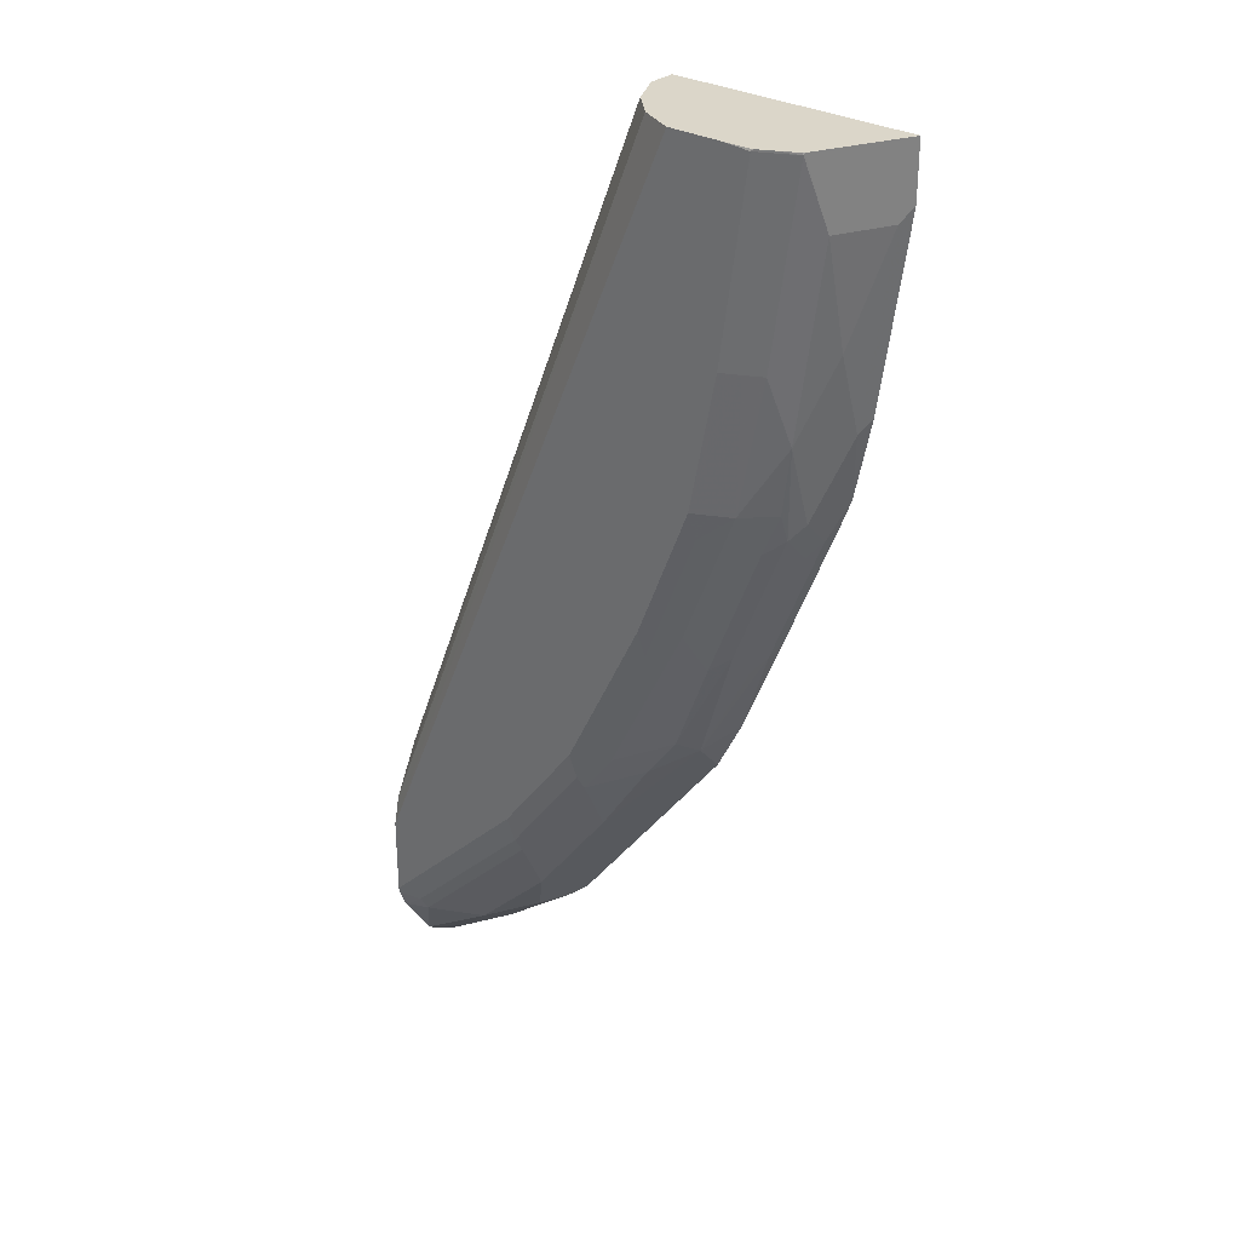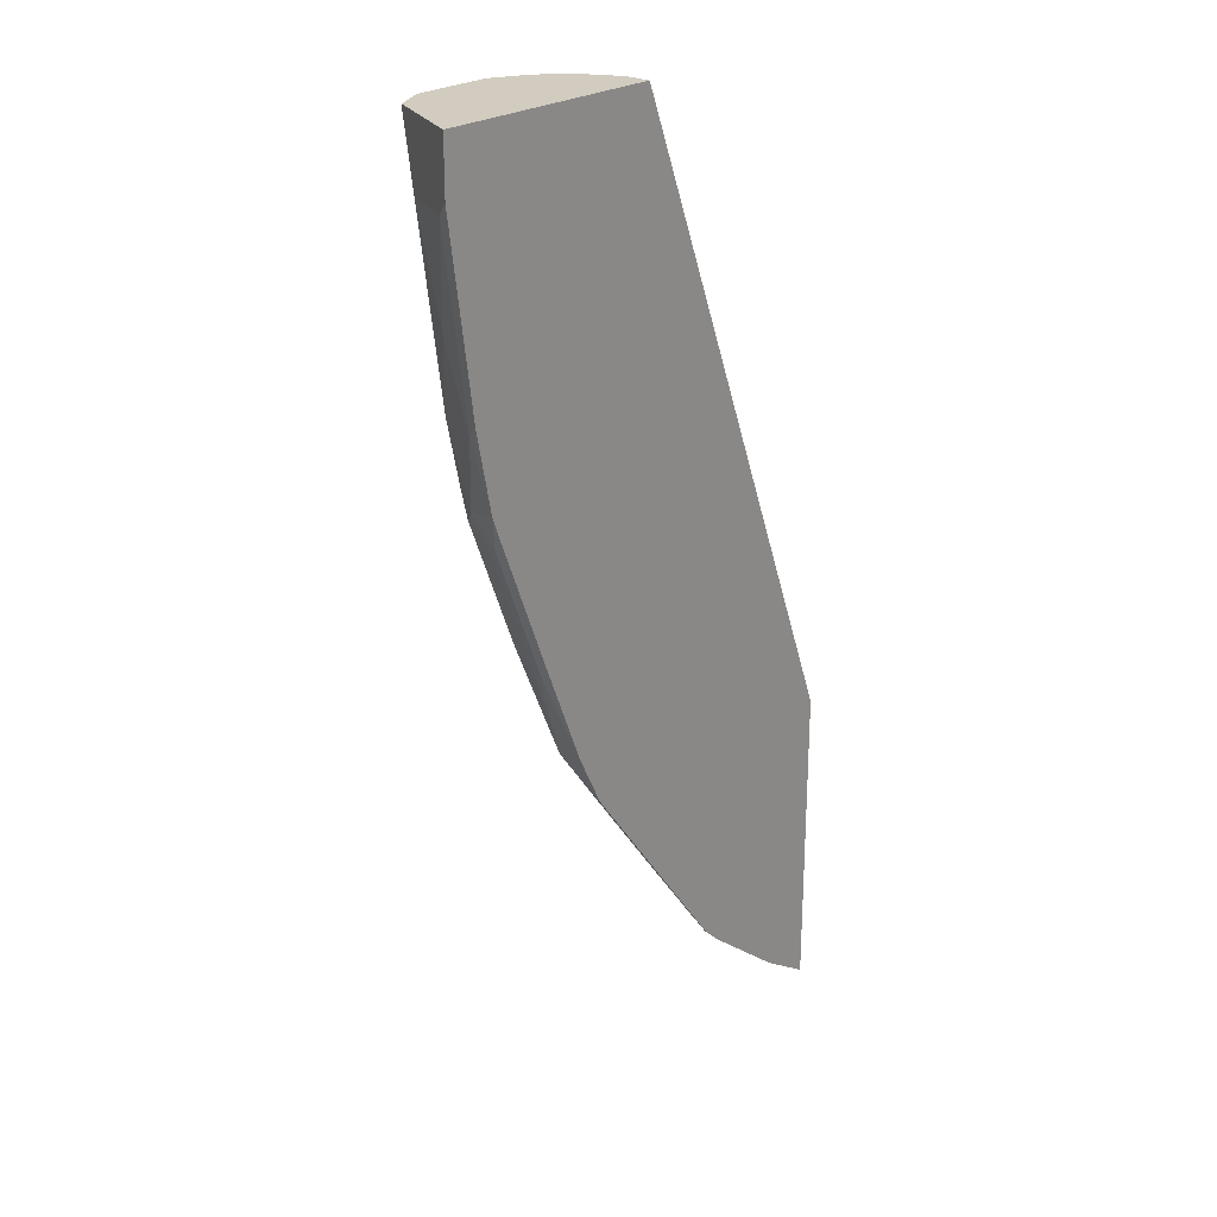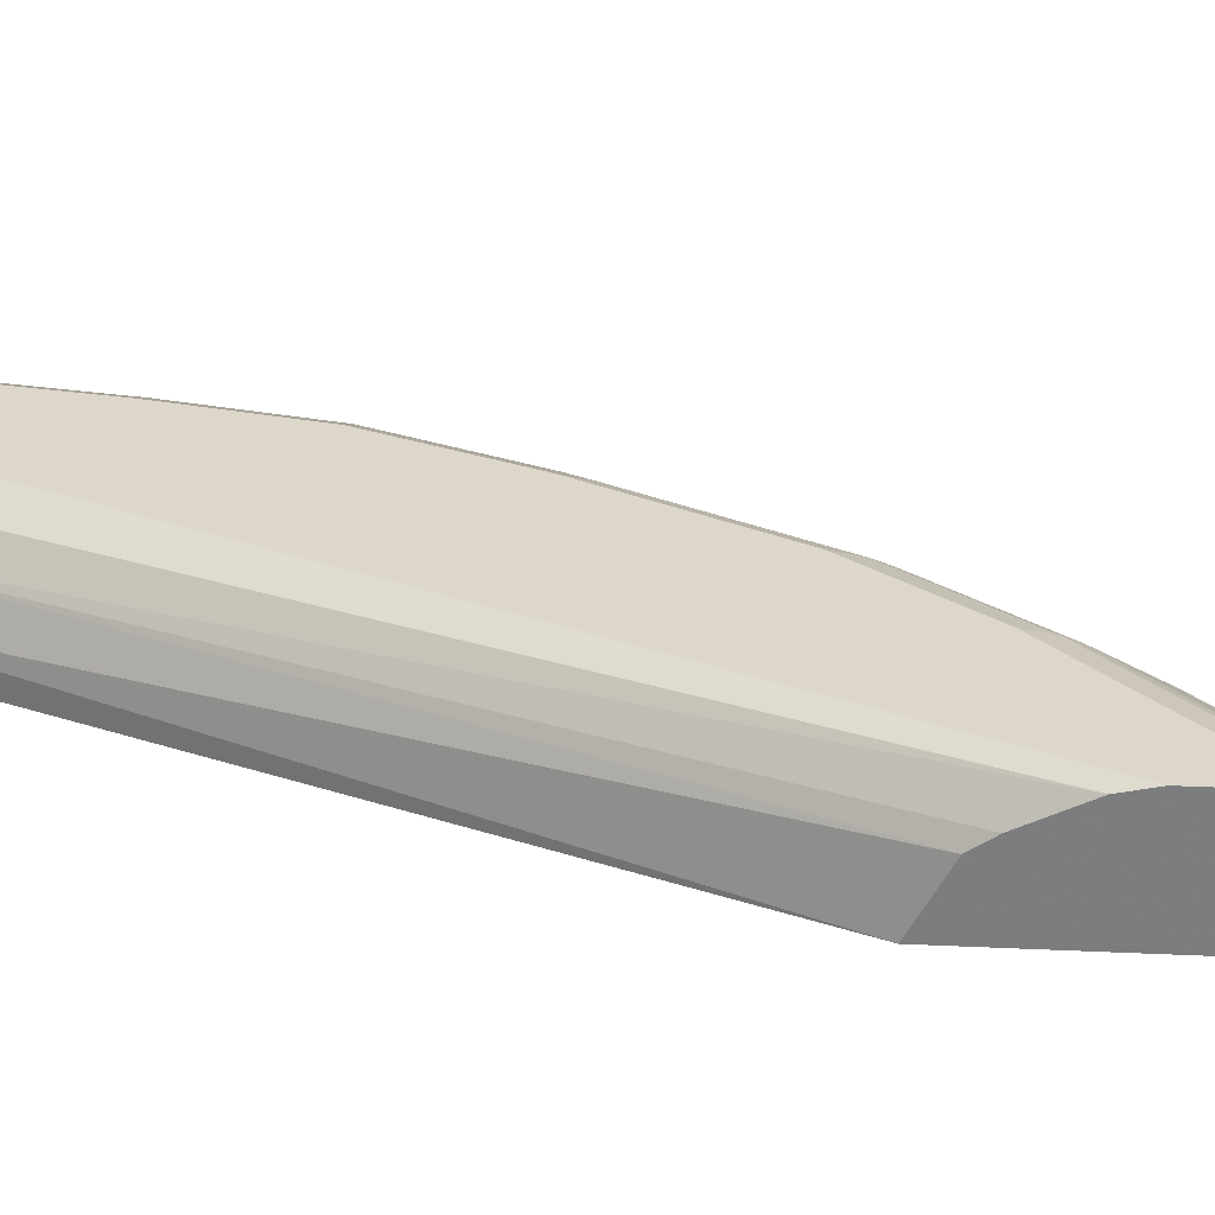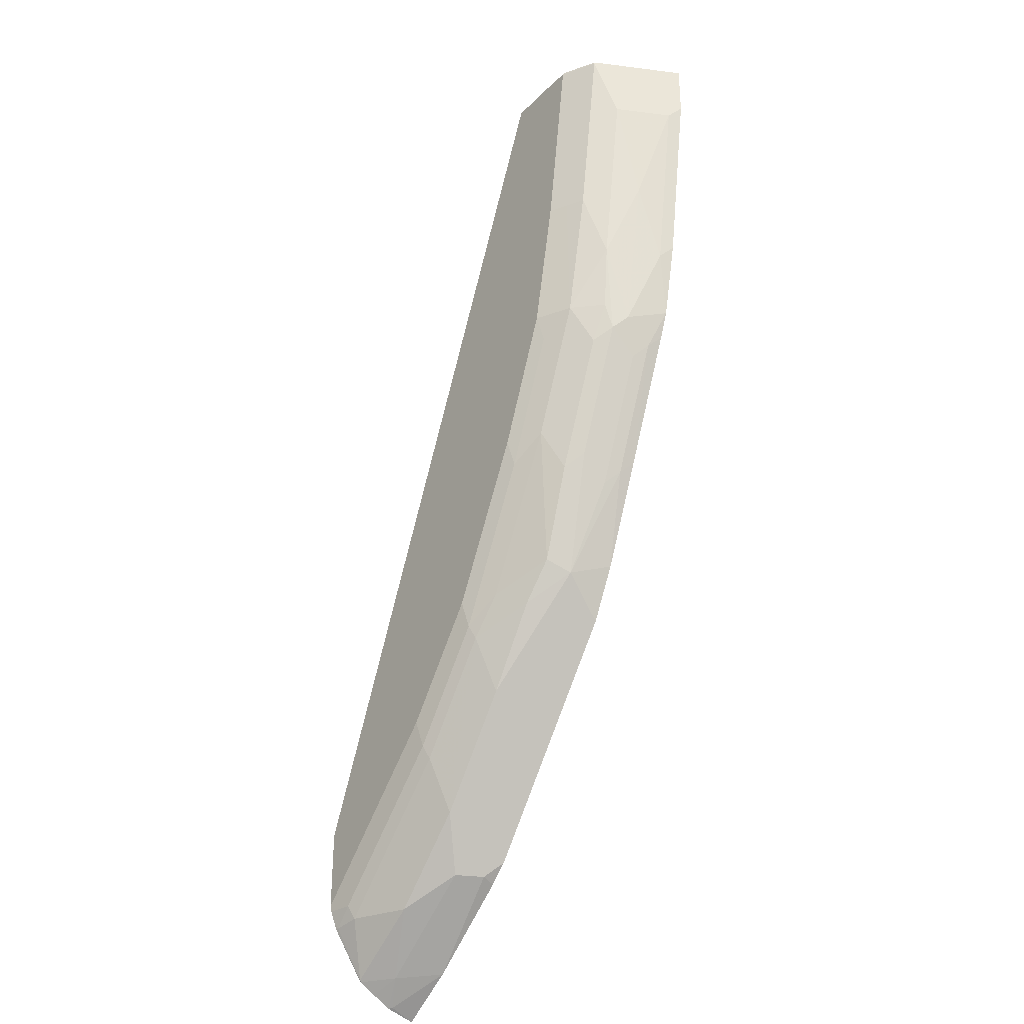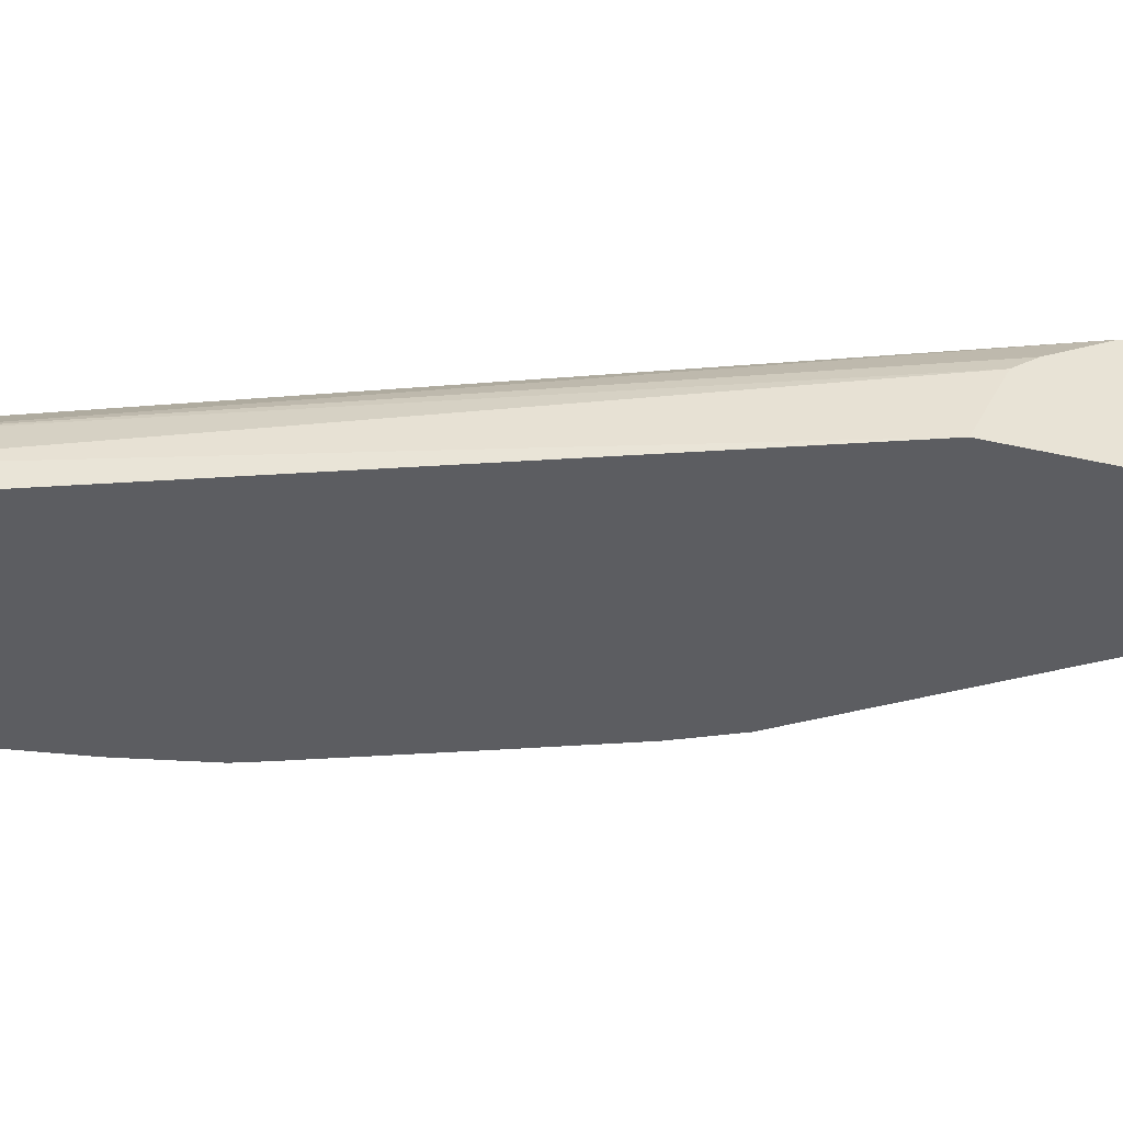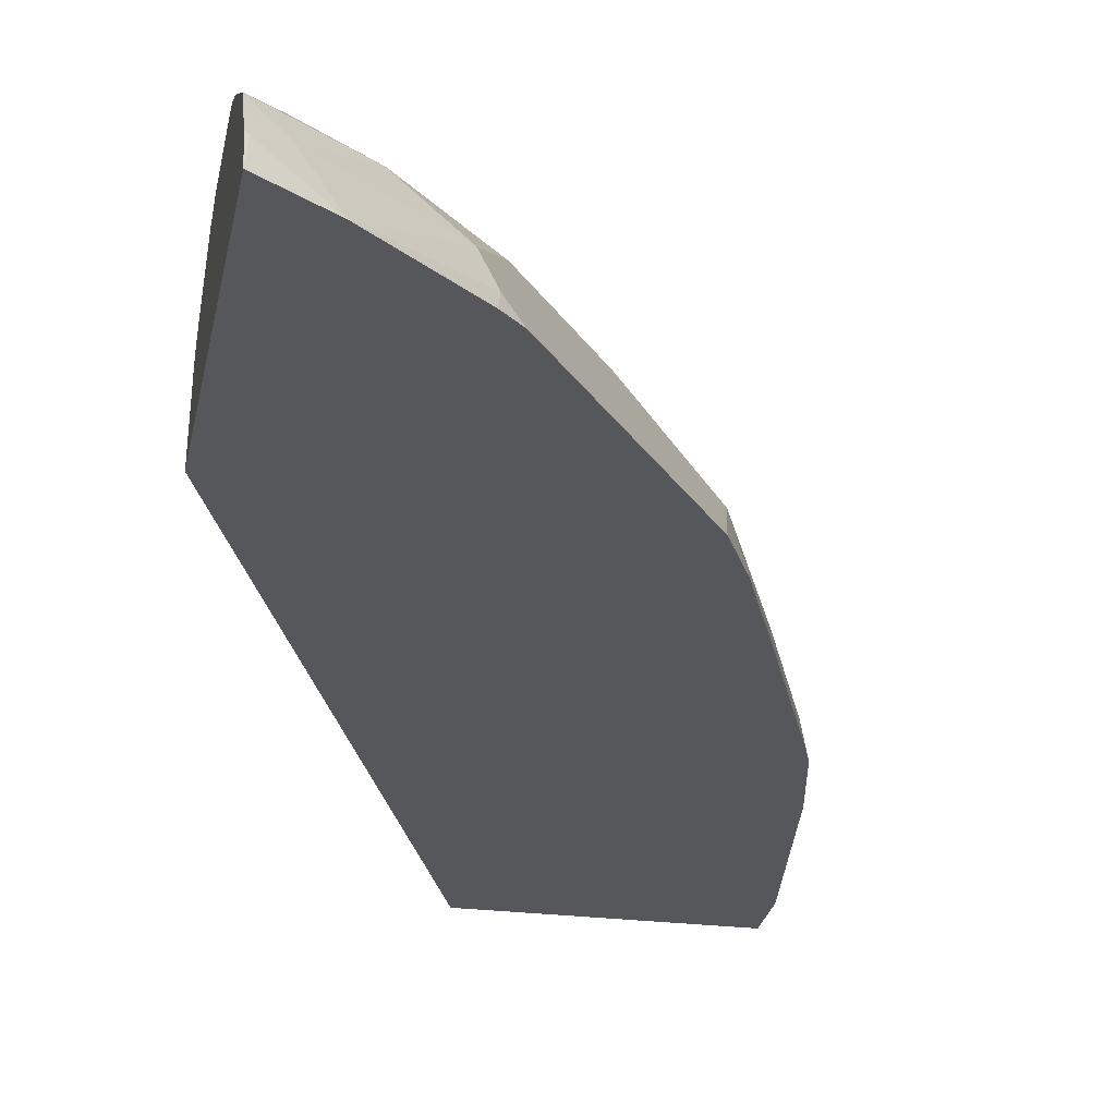
<metadata>
{"format":"obj","ext":"obj","renderer":"f3d","projection":"perspective","resolution":1024,"background":"white","views":[{"elev":30.0,"azim":-140.2,"up":"+Z"},{"elev":24.1,"azim":-49.3,"up":"+Z"},{"elev":30.6,"azim":93.8,"up":"+Y"},{"elev":-32.4,"azim":-126.5,"up":"+Z"},{"elev":-36.9,"azim":73.4,"up":"+Y"},{"elev":-26.8,"azim":169.2,"up":"+Y"}]}
</metadata>
<code>
v -0.9776 0.0001164 0.001381
v -0.977 0.0001164 0.001458
v -0.9711 0.01321 0.001458
v -0.9706 0.01417 0.001458
v -0.9776 0.0001164 -0.04266
v -0.7864 0.0001164 0.001458
v -0.964 0.02738 0.001458
v -0.9706 0.01417 -0.04251
v -0.9724 0.01063 -0.05314
v -0.9564 0.0001164 -0.1915
v -0.7864 0.02126 0.001458
v -0.5786 0.0001164 -0.526
v -0.9428 0.06988 0.001458
v -0.9494 0.05667 -0.04251
v -0.9512 0.05313 -0.05314
v -0.9512 0.03189 -0.1382
v -0.9512 0.01063 -0.2019
v -0.9431 0.0001164 -0.2551
v -0.7879 0.02418 0.001458
v -0.5786 0.04717 -0.5503
v -0.5786 0.0001164 -0.7798
v -0.9418 0.07091 0.001458
v -0.9423 0.07084 -7.151e-05
v -0.9281 0.05667 -0.1913
v -0.9299 0.05313 -0.2019
v -0.9299 0.03189 -0.2657
v -0.9431 0.0001164 -0.2552
v -0.8006 0.04959 0.001458
v -0.5786 0.05845 -0.5666
v -0.6235 0.0001164 -0.7509
v -0.581 0.02126 -0.7723
v -0.5786 0.02334 -0.7729
v -0.9276 0.07817 0.001458
v -0.9281 0.07793 -7.151e-05
v -0.921 0.07084 -0.1488
v -0.8998 0.07084 -0.2551
v -0.921 0.04959 -0.2551
v -0.9219 0.04251 -0.2764
v -0.9219 0.02126 -0.2976
v -0.9299 0.01063 -0.287
v -0.9351 0.0001164 -0.2765
v -0.8218 0.07084 0.001458
v -0.5786 0.0797 -0.6091
v -0.6005 0.03189 -0.7545
v -0.6943 0.0001164 -0.6943
v -0.6961 0.01063 -0.6907
v -0.6855 0.03189 -0.6907
v -0.5786 0.03837 -0.7641
v -0.9154 0.08429 0.001458
v -0.914 0.08502 -7.151e-05
v -0.9069 0.07793 -0.1488
v -0.8715 0.08502 -0.2551
v -0.8741 0.0797 -0.2764
v -0.8573 0.07084 -0.3614
v -0.9086 0.05313 -0.287
v -0.8794 0.04251 -0.3826
v -0.8794 0.02126 -0.4038
v -0.8874 0.01063 -0.3932
v -0.8927 0.0001164 -0.3826
v -0.8473 0.08356 0.001458
v -0.5786 0.08087 -0.6143
v -0.5786 0.08502 -0.6329
v -0.5792 0.05313 -0.7545
v -0.5786 0.05184 -0.7558
v -0.643 0.05313 -0.712
v -0.7093 0.0001164 -0.6803
v -0.7067 0.05313 -0.6482
v -0.914 0.08447 0.001458
v -0.8927 0.08502 0.001458
v -0.8927 0.08502 -0.1488
v -0.8289 0.08502 -0.3614
v -0.8316 0.0797 -0.3826
v -0.7679 0.0797 -0.5101
v -0.7935 0.07084 -0.4889
v -0.836 0.04959 -0.4676
v -0.8661 0.05313 -0.3932
v -0.8449 0.03189 -0.4782
v -0.8581 0.0001164 -0.4676
v -0.8502 0.08502 0.001458
v -0.5786 0.08502 -0.6967
v -0.5786 0.05313 -0.7545
v -0.6005 0.07439 -0.712
v -0.581 0.07793 -0.7155
v -0.5786 0.0781 -0.7162
v -0.773 0.0001164 -0.5952
v -0.8236 0.01063 -0.5208
v -0.813 0.03189 -0.5208
v -0.7705 0.05313 -0.5632
v -0.7705 0.07439 -0.5208
v -0.7067 0.07439 -0.6057
v -0.7652 0.08502 -0.4889
v -0.7041 0.0797 -0.5951
v -0.813 0.05313 -0.4995
v -0.8368 0.0001164 -0.5102
v -0.8369 0.0001164 -0.51
v -0.5786 0.08398 -0.7014
v -0.5978 0.0797 -0.7014
v -0.5952 0.08502 -0.6801
v -0.5786 0.08035 -0.7107
v -0.7014 0.08502 -0.5738
f 50 62 80
f 50 79 62
f 50 68 69
f 49 68 50
f 47 67 65
f 46 66 47
f 50 80 98
f 47 66 67
f 50 69 79
f 50 98 100
f 52 71 72
f 50 91 71
f 50 71 52
f 50 52 70
f 51 70 52
f 52 72 53
f 54 72 73
f 54 73 74
f 54 74 75
f 45 66 46
f 54 75 76
f 50 100 91
f 44 65 63
f 36 51 52
f 44 64 48
f 54 76 55
f 34 50 70
f 34 70 51
f 35 51 36
f 36 52 53
f 36 53 72
f 36 72 54
f 36 54 55
f 36 55 37
f 37 55 38
f 38 55 56
f 38 56 39
f 39 56 57
f 39 57 58
f 39 58 40
f 40 58 59
f 40 59 41
f 42 43 61
f 42 61 62
f 42 62 60
f 44 63 64
f 44 47 65
f 55 76 56
f 77 86 94
f 56 75 77
f 74 89 75
f 75 89 93
f 75 93 77
f 77 93 88
f 77 88 87
f 77 87 86
f 77 94 95
f 77 95 78
f 80 96 97
f 80 97 98
f 82 97 83
f 82 90 92
f 82 92 97
f 83 97 99
f 83 99 84
f 85 94 86
f 88 93 89
f 92 100 98
f 92 98 97
f 96 99 97
f 34 49 50
f 73 89 74
f 56 76 75
f 73 90 89
f 73 100 92
f 56 77 57
f 57 77 58
f 58 77 78
f 58 78 59
f 60 62 79
f 63 81 64
f 63 65 82
f 63 82 83
f 63 83 84
f 63 84 81
f 65 67 90
f 65 90 82
f 66 85 86
f 66 86 87
f 66 87 88
f 66 88 67
f 67 88 89
f 67 89 90
f 71 91 73
f 71 73 72
f 73 91 100
f 73 92 90
f 33 49 34
f 14 24 25
f 31 44 32
f 2 79 69
f 2 69 68
f 2 68 49
f 2 49 33
f 2 33 22
f 2 22 13
f 2 13 7
f 2 7 4
f 2 4 3
f 2 60 79
f 4 7 8
f 5 9 17
f 5 17 10
f 6 12 11
f 7 13 14
f 7 14 8
f 8 14 15
f 8 15 9
f 9 15 16
f 9 16 17
f 5 8 9
f 2 42 60
f 2 28 42
f 2 19 28
f 1 2 3
f 1 3 4
f 1 4 8
f 1 8 5
f 1 5 10
f 1 10 18
f 1 18 27
f 1 27 41
f 1 41 59
f 1 78 95
f 1 95 94
f 1 94 85
f 1 85 66
f 1 66 45
f 1 45 30
f 1 30 21
f 1 21 12
f 1 12 6
f 1 6 2
f 2 6 11
f 2 11 19
f 10 17 18
f 11 12 20
f 1 59 78
f 12 21 32
f 21 31 32
f 22 33 23
f 23 33 34
f 23 34 51
f 23 51 35
f 23 35 24
f 24 36 25
f 24 35 36
f 25 36 37
f 25 37 38
f 25 38 26
f 26 38 39
f 26 39 40
f 26 40 27
f 27 40 41
f 28 43 42
f 30 44 31
f 30 45 46
f 30 46 47
f 30 47 44
f 11 20 19
f 21 30 31
f 20 29 28
f 28 29 43
f 18 26 27
f 12 32 48
f 19 20 28
f 12 48 64
f 12 64 81
f 12 84 99
f 12 99 96
f 12 96 80
f 12 80 62
f 12 62 61
f 12 61 43
f 12 81 84
f 12 29 20
f 12 43 29
f 16 25 26
f 15 25 16
f 14 25 15
f 32 44 48
f 16 26 17
f 14 23 24
f 13 23 14
f 13 22 23
f 17 26 18

</code>
